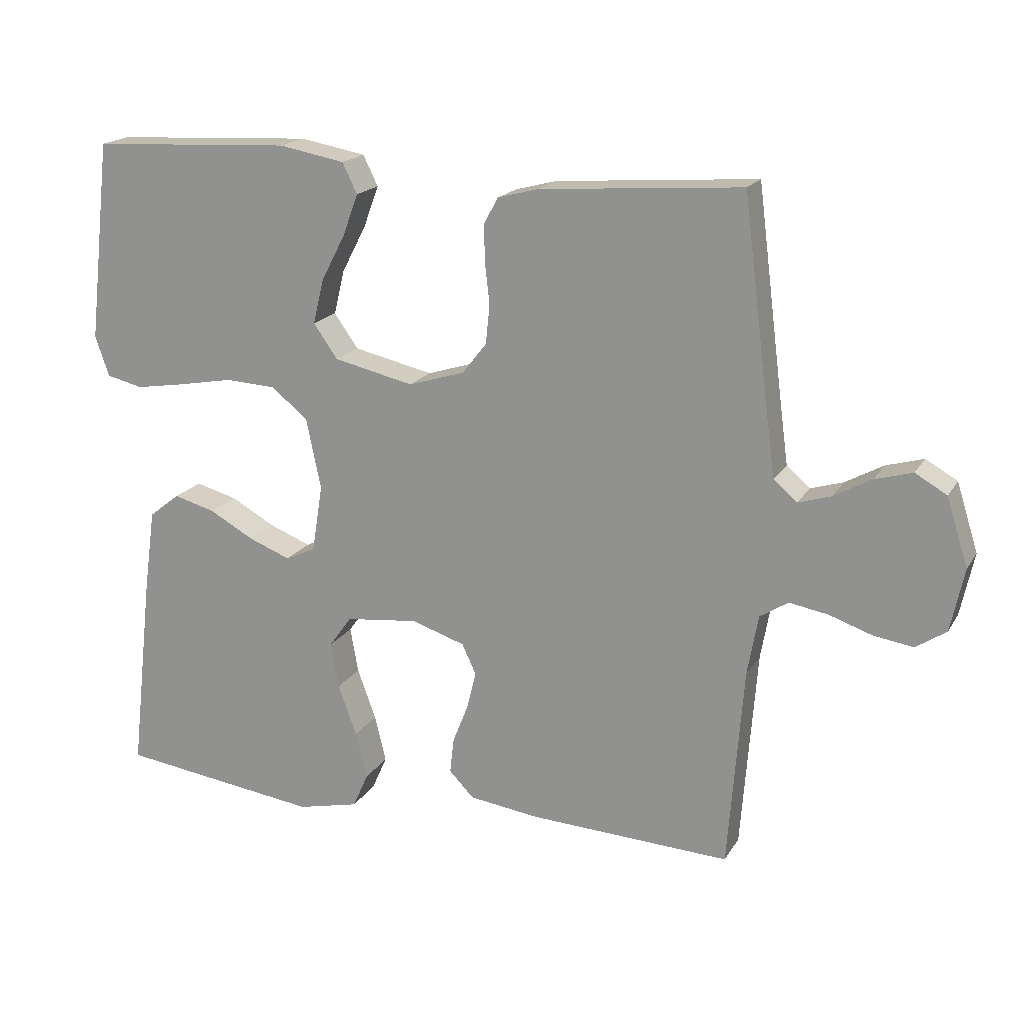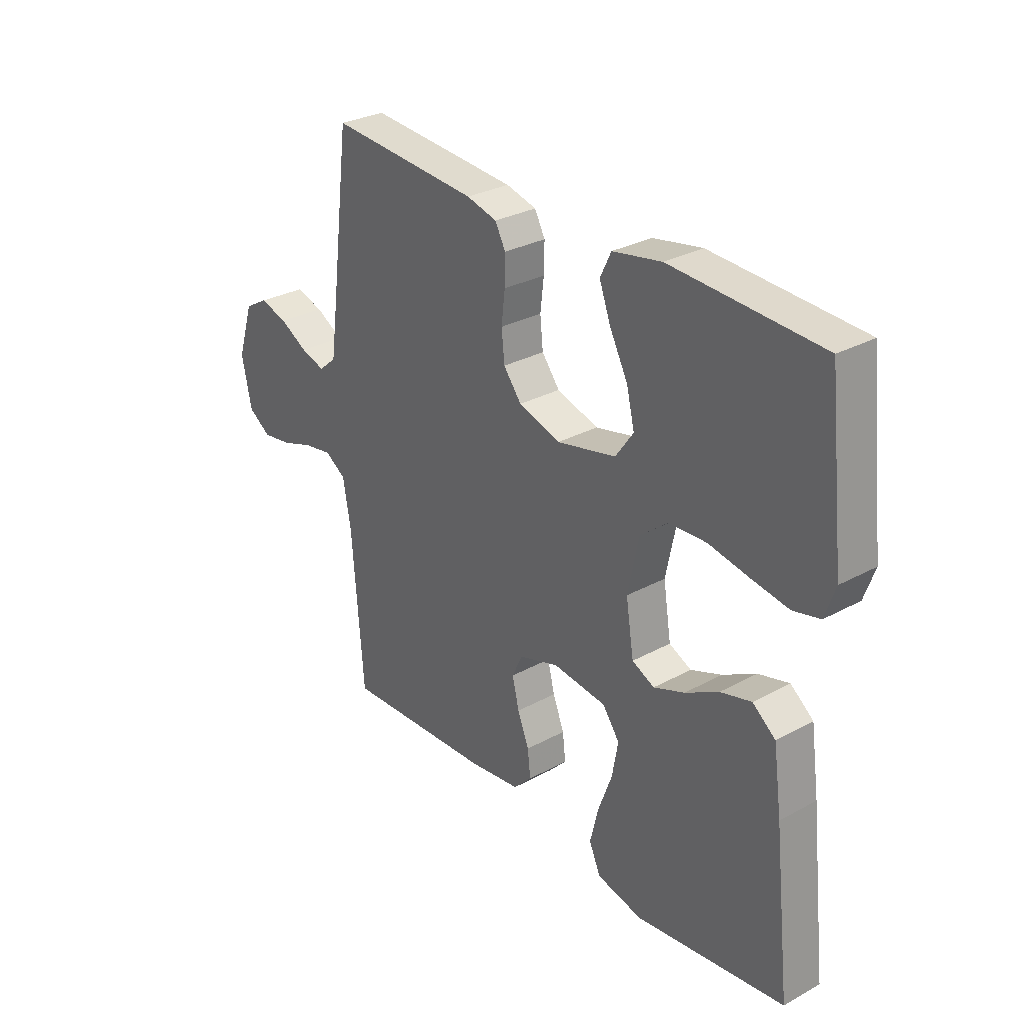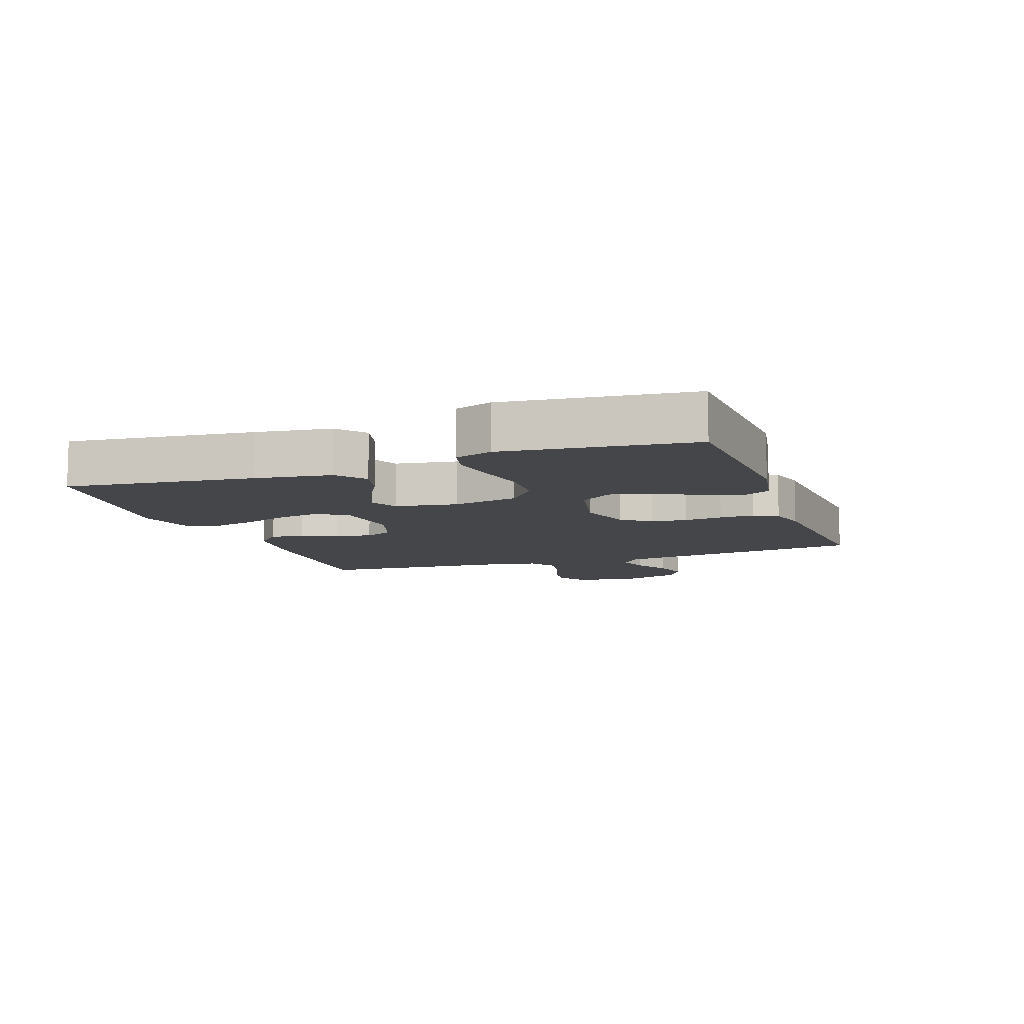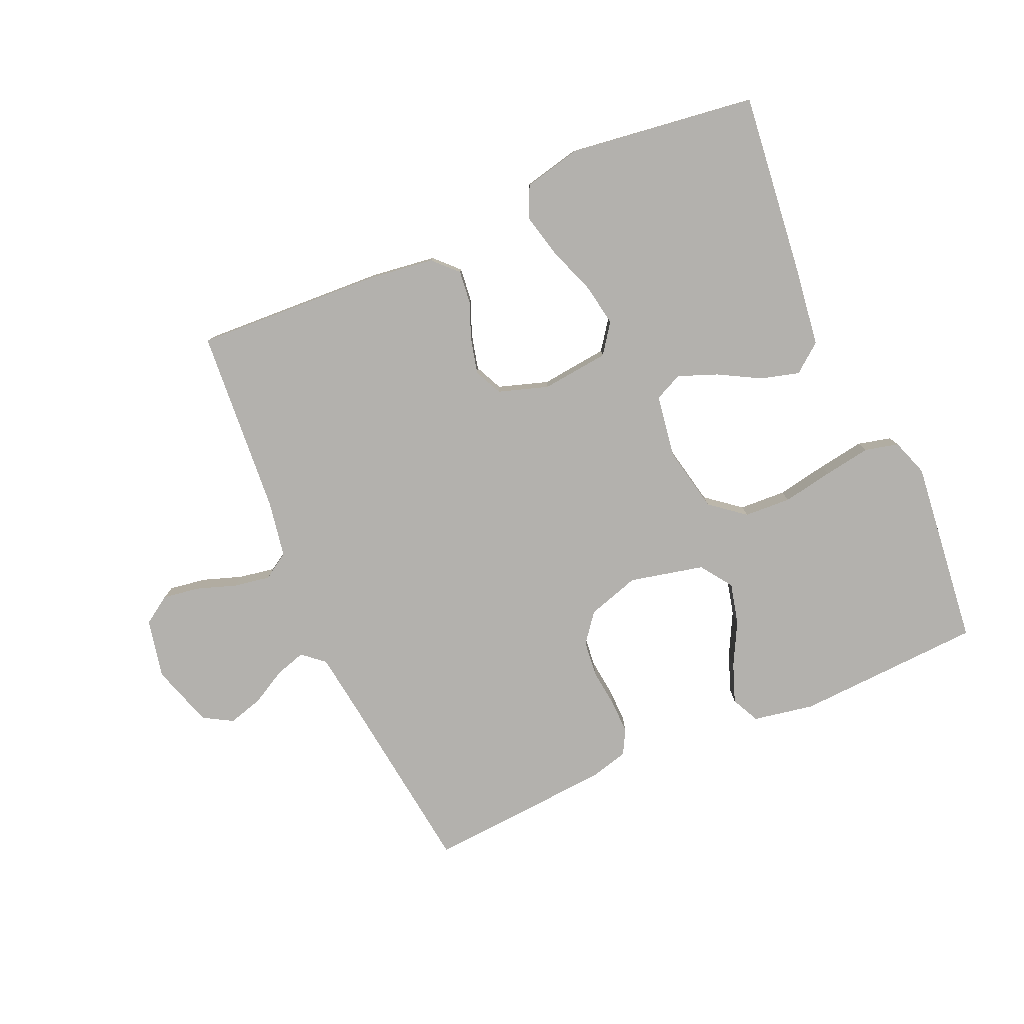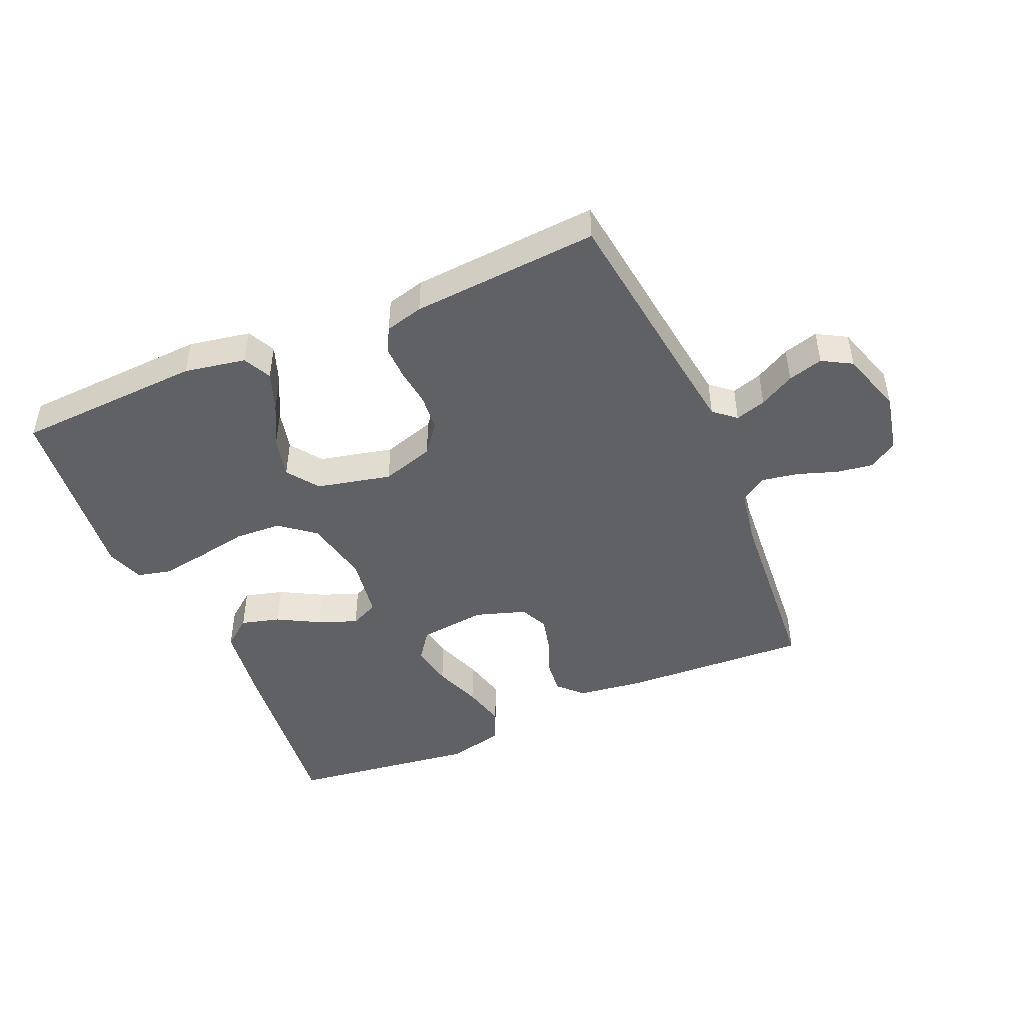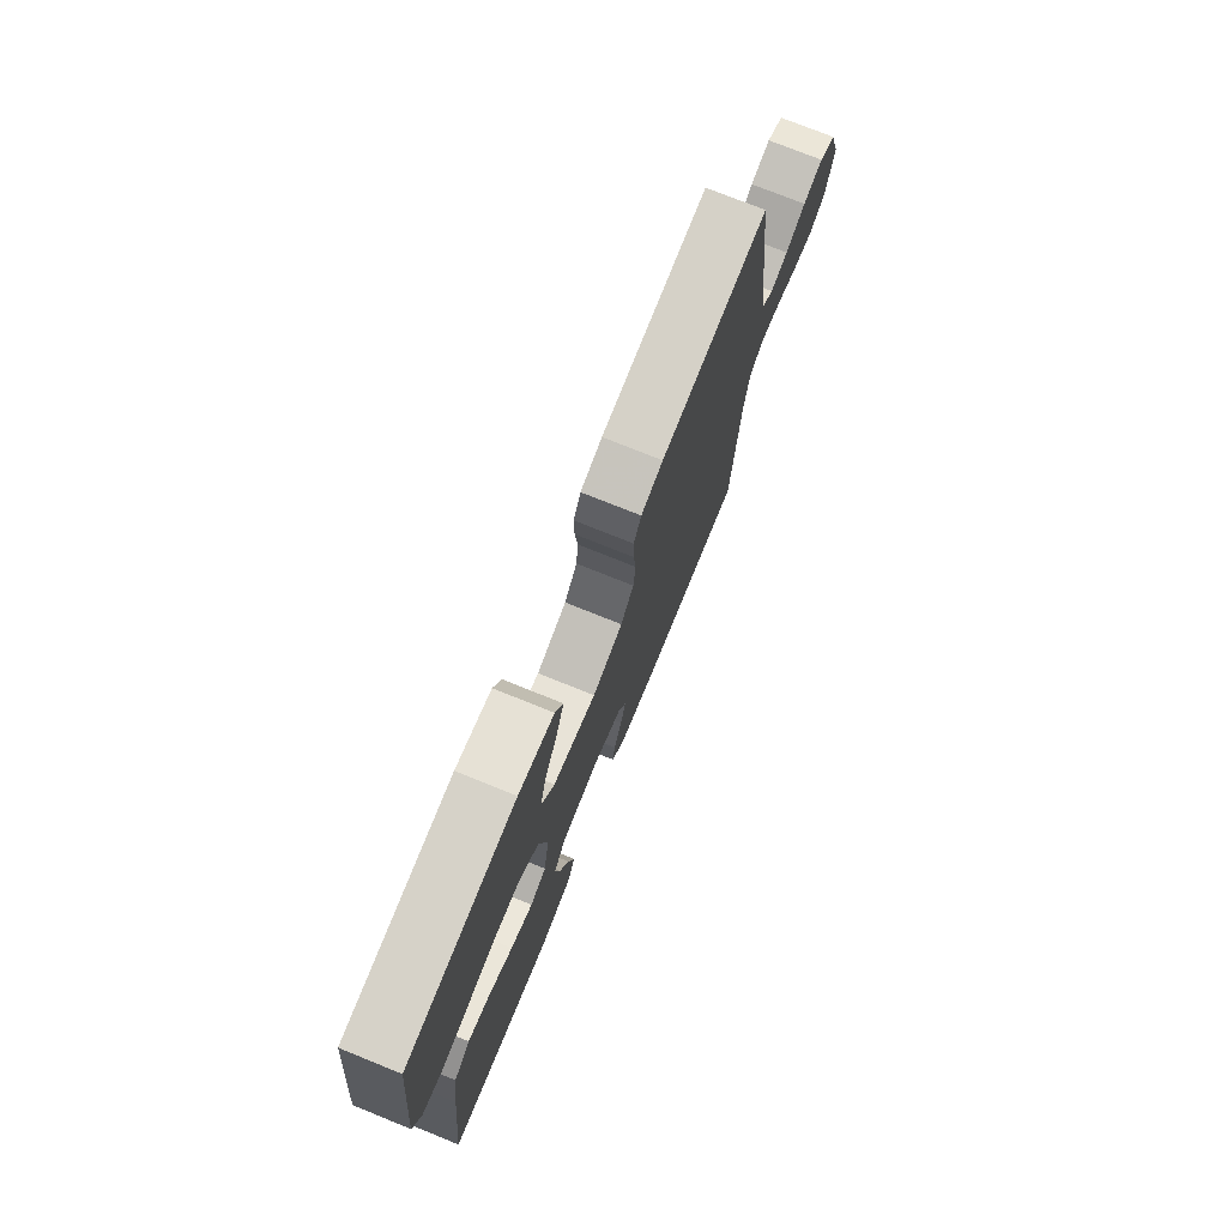
<metadata>
{"format":"obj","ext":"obj","renderer":"f3d","projection":"perspective","resolution":1024,"background":"white","views":[{"elev":18.2,"azim":21.9,"up":"+Z"},{"elev":29.7,"azim":-128.7,"up":"+Z"},{"elev":-9.5,"azim":-70.3,"up":"+Y"},{"elev":-79.3,"azim":-156.3,"up":"+Y"},{"elev":-46.6,"azim":23.4,"up":"+Y"},{"elev":74.9,"azim":-68.0,"up":"+Z"}]}
</metadata>
<code>
v -0.5 0.07 -0.5
v -0.466 0.07 -0.2
v -0.449 0.07 -0.079
v -0.403 0.07 -0.043
v -0.341 0.07 -0.06
v -0.274 0.07 -0.097
v -0.212 0.07 -0.121
v -0.167 0.07 -0.1
v -0.151 0.07 0
v -0.173 0.07 0.106
v -0.228 0.07 0.15
v -0.303 0.07 0.154
v -0.384 0.07 0.139
v -0.459 0.07 0.127
v -0.513 0.07 0.14
v -0.534 0.07 0.2
v -0.5 0.07 0.5
v -0.2 0.07 0.515
v -0.102 0.07 0.497
v -0.08 0.07 0.452
v -0.103 0.07 0.39
v -0.139 0.07 0.321
v -0.155 0.07 0.255
v -0.119 0.07 0.204
v 0 0.07 0.177
v 0.084 0.07 0.203
v 0.12 0.07 0.249
v 0.126 0.07 0.307
v 0.119 0.07 0.368
v 0.118 0.07 0.423
v 0.139 0.07 0.462
v 0.2 0.07 0.478
v 0.5 0.07 0.5
v 0.538 0.07 0.2
v 0.552 0.07 0.096
v 0.587 0.07 0.066
v 0.636 0.07 0.081
v 0.692 0.07 0.112
v 0.748 0.07 0.128
v 0.795 0.07 0.101
v 0.827 0.07 0
v 0.807 0.07 -0.094
v 0.762 0.07 -0.124
v 0.703 0.07 -0.115
v 0.639 0.07 -0.093
v 0.581 0.07 -0.083
v 0.539 0.07 -0.11
v 0.523 0.07 -0.2
v 0.5 0.07 -0.5
v 0.2 0.07 -0.485
v 0.095 0.07 -0.471
v 0.058 0.07 -0.433
v 0.064 0.07 -0.38
v 0.087 0.07 -0.322
v 0.101 0.07 -0.265
v 0.08 0.07 -0.22
v 0 0.07 -0.194
v -0.108 0.07 -0.206
v -0.142 0.07 -0.253
v -0.13 0.07 -0.321
v -0.102 0.07 -0.397
v -0.085 0.07 -0.467
v -0.108 0.07 -0.519
v -0.2 0.07 -0.54
v -0.5 0 -0.5
v -0.466 0 -0.2
v -0.449 0 -0.079
v -0.403 0 -0.043
v -0.341 0 -0.06
v -0.274 0 -0.097
v -0.212 0 -0.121
v -0.167 0 -0.1
v -0.151 0 0
v -0.173 0 0.106
v -0.228 0 0.15
v -0.303 0 0.154
v -0.384 0 0.139
v -0.459 0 0.127
v -0.513 0 0.14
v -0.534 0 0.2
v -0.5 0 0.5
v -0.2 0 0.515
v -0.102 0 0.497
v -0.08 0 0.452
v -0.103 0 0.39
v -0.139 0 0.321
v -0.155 0 0.255
v -0.119 0 0.204
v 0 0 0.177
v 0.084 0 0.203
v 0.12 0 0.249
v 0.126 0 0.307
v 0.119 0 0.368
v 0.118 0 0.423
v 0.139 0 0.462
v 0.2 0 0.478
v 0.5 0 0.5
v 0.538 0 0.2
v 0.552 0 0.096
v 0.587 0 0.066
v 0.636 0 0.081
v 0.692 0 0.112
v 0.748 0 0.128
v 0.795 0 0.101
v 0.827 0 0
v 0.807 0 -0.094
v 0.762 0 -0.124
v 0.703 0 -0.115
v 0.639 0 -0.093
v 0.581 0 -0.083
v 0.539 0 -0.11
v 0.523 0 -0.2
v 0.5 0 -0.5
v 0.2 0 -0.485
v 0.095 0 -0.471
v 0.058 0 -0.433
v 0.064 0 -0.38
v 0.087 0 -0.322
v 0.101 0 -0.265
v 0.08 0 -0.22
v 0 0 -0.194
v -0.108 0 -0.206
v -0.142 0 -0.253
v -0.13 0 -0.321
v -0.102 0 -0.397
v -0.085 0 -0.467
v -0.108 0 -0.519
v -0.2 0 -0.54
f 4 5 6
f 3 4 6
f 2 3 6
f 1 2 6
f 64 1 6
f 63 64 6
f 62 63 6
f 61 62 6
f 60 61 6
f 59 60 6 7
f 58 59 7 8
f 57 58 8 9
f 56 57 9 10
f 52 53 54
f 51 52 54
f 50 51 54
f 49 50 54
f 48 49 54
f 47 48 54 55
f 46 47 55 56
f 43 44 45
f 42 43 45
f 41 42 45
f 40 41 45
f 39 40 45
f 38 39 45
f 37 38 45
f 36 37 45 46
f 46 56 10
f 36 46 10
f 35 36 10
f 32 33 34
f 31 32 34
f 30 31 34
f 29 30 34
f 28 29 34
f 27 28 34 35
f 20 21 22
f 19 20 22
f 18 19 22
f 17 18 22
f 16 17 22
f 15 16 22
f 14 15 22
f 13 14 22
f 12 13 22
f 11 12 22 23
f 10 11 23 24
f 26 27 35
f 25 26 35 10
f 10 24 25
f 70 69 68
f 70 68 67
f 70 67 66
f 70 66 65
f 70 65 128
f 70 128 127
f 70 127 126
f 70 126 125
f 70 125 124
f 71 70 124 123
f 72 71 123 122
f 73 72 122 121
f 74 73 121 120
f 118 117 116
f 118 116 115
f 118 115 114
f 118 114 113
f 118 113 112
f 119 118 112 111
f 120 119 111 110
f 109 108 107
f 109 107 106
f 109 106 105
f 109 105 104
f 109 104 103
f 109 103 102
f 109 102 101
f 110 109 101 100
f 74 120 110
f 74 110 100
f 74 100 99
f 98 97 96
f 98 96 95
f 98 95 94
f 98 94 93
f 98 93 92
f 99 98 92 91
f 86 85 84
f 86 84 83
f 86 83 82
f 86 82 81
f 86 81 80
f 86 80 79
f 86 79 78
f 86 78 77
f 86 77 76
f 87 86 76 75
f 88 87 75 74
f 99 91 90
f 74 99 90 89
f 89 88 74
f 1 65 66 2
f 2 66 67 3
f 3 67 68 4
f 4 68 69 5
f 5 69 70 6
f 6 70 71 7
f 7 71 72 8
f 8 72 73 9
f 9 73 74 10
f 10 74 75 11
f 11 75 76 12
f 12 76 77 13
f 13 77 78 14
f 14 78 79 15
f 15 79 80 16
f 16 80 81 17
f 17 81 82 18
f 18 82 83 19
f 19 83 84 20
f 20 84 85 21
f 21 85 86 22
f 22 86 87 23
f 23 87 88 24
f 24 88 89 25
f 25 89 90 26
f 26 90 91 27
f 27 91 92 28
f 28 92 93 29
f 29 93 94 30
f 30 94 95 31
f 31 95 96 32
f 32 96 97 33
f 33 97 98 34
f 34 98 99 35
f 35 99 100 36
f 36 100 101 37
f 37 101 102 38
f 38 102 103 39
f 39 103 104 40
f 40 104 105 41
f 41 105 106 42
f 42 106 107 43
f 43 107 108 44
f 44 108 109 45
f 45 109 110 46
f 46 110 111 47
f 47 111 112 48
f 48 112 113 49
f 49 113 114 50
f 50 114 115 51
f 51 115 116 52
f 52 116 117 53
f 53 117 118 54
f 54 118 119 55
f 55 119 120 56
f 56 120 121 57
f 57 121 122 58
f 58 122 123 59
f 59 123 124 60
f 60 124 125 61
f 61 125 126 62
f 62 126 127 63
f 63 127 128 64
f 64 128 65 1

</code>
